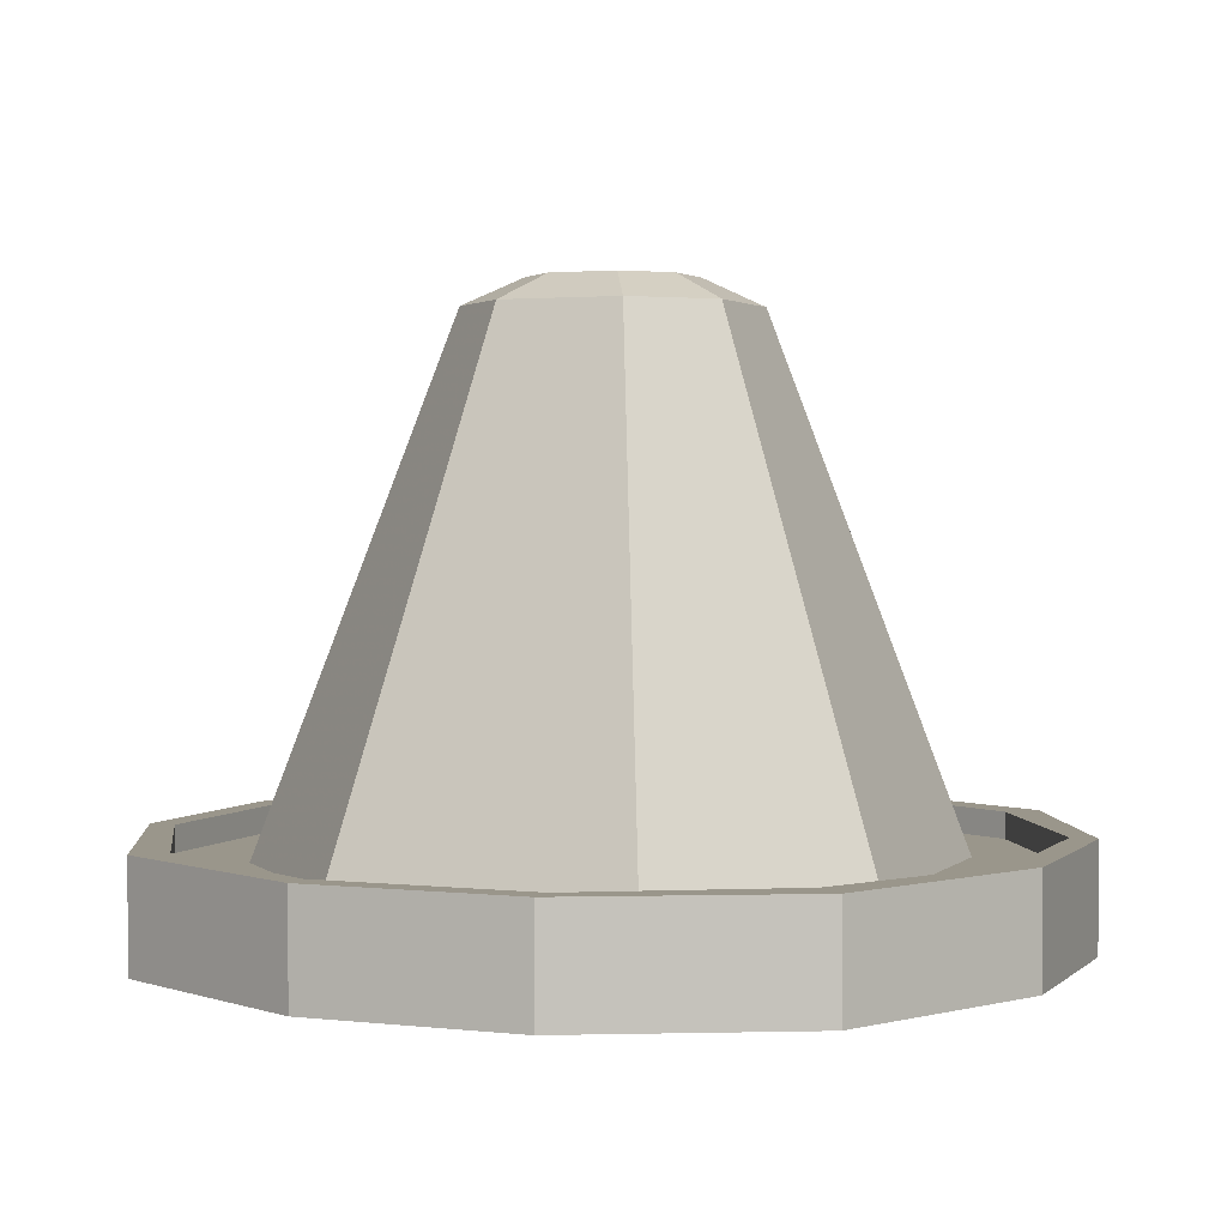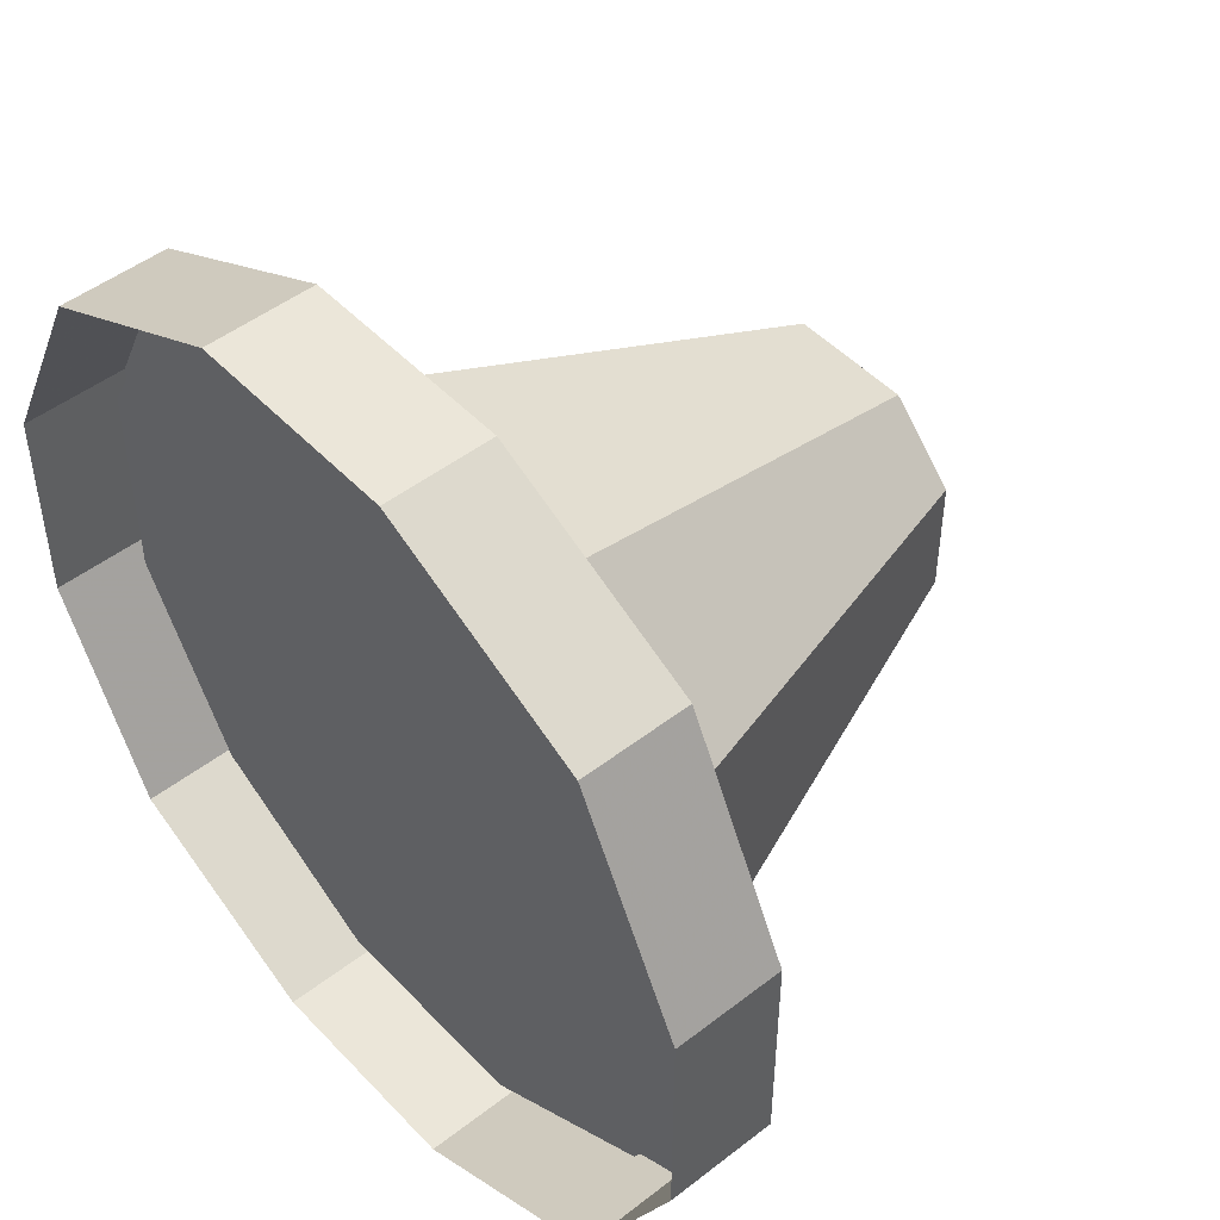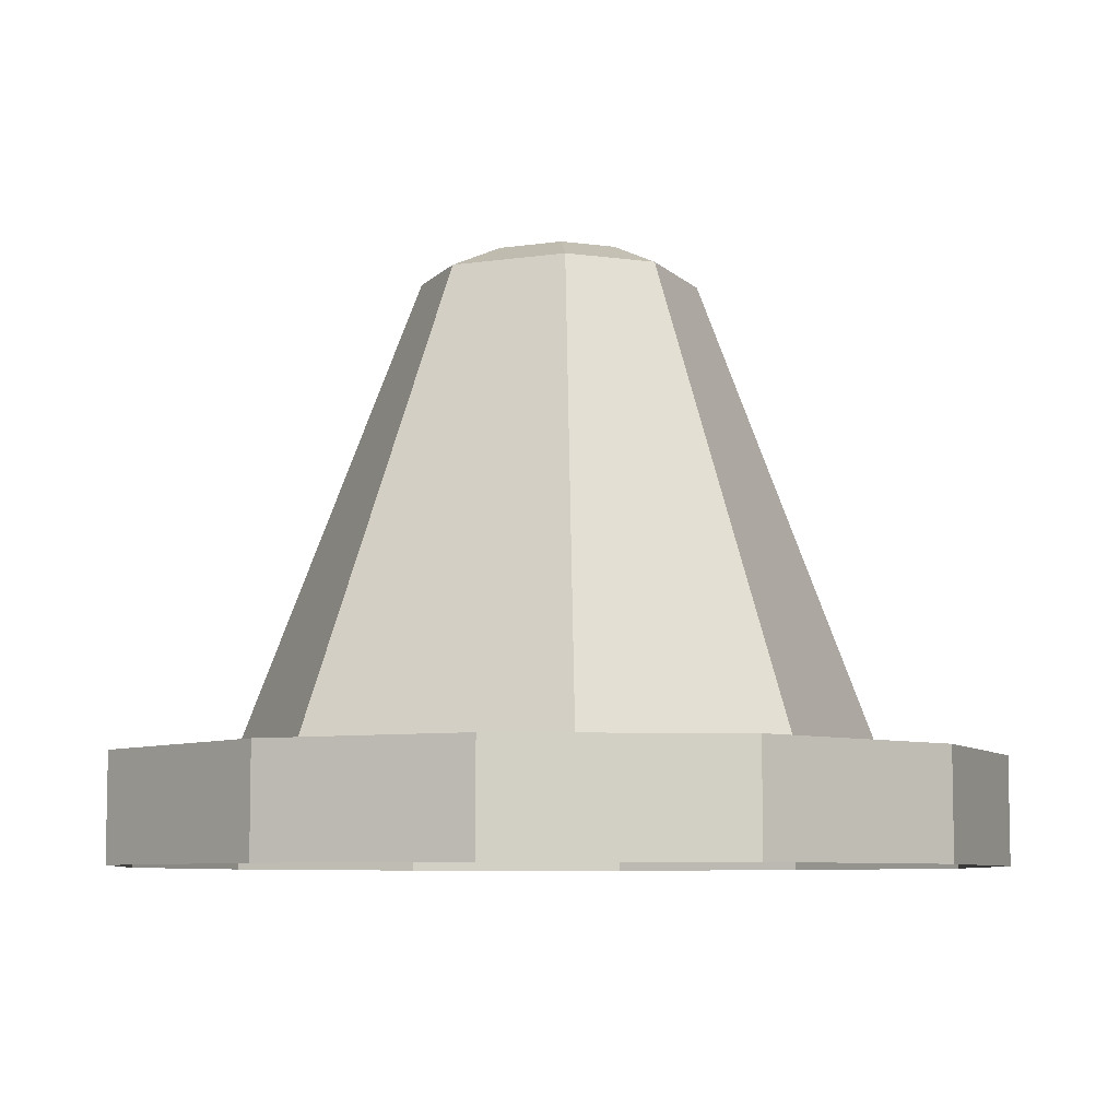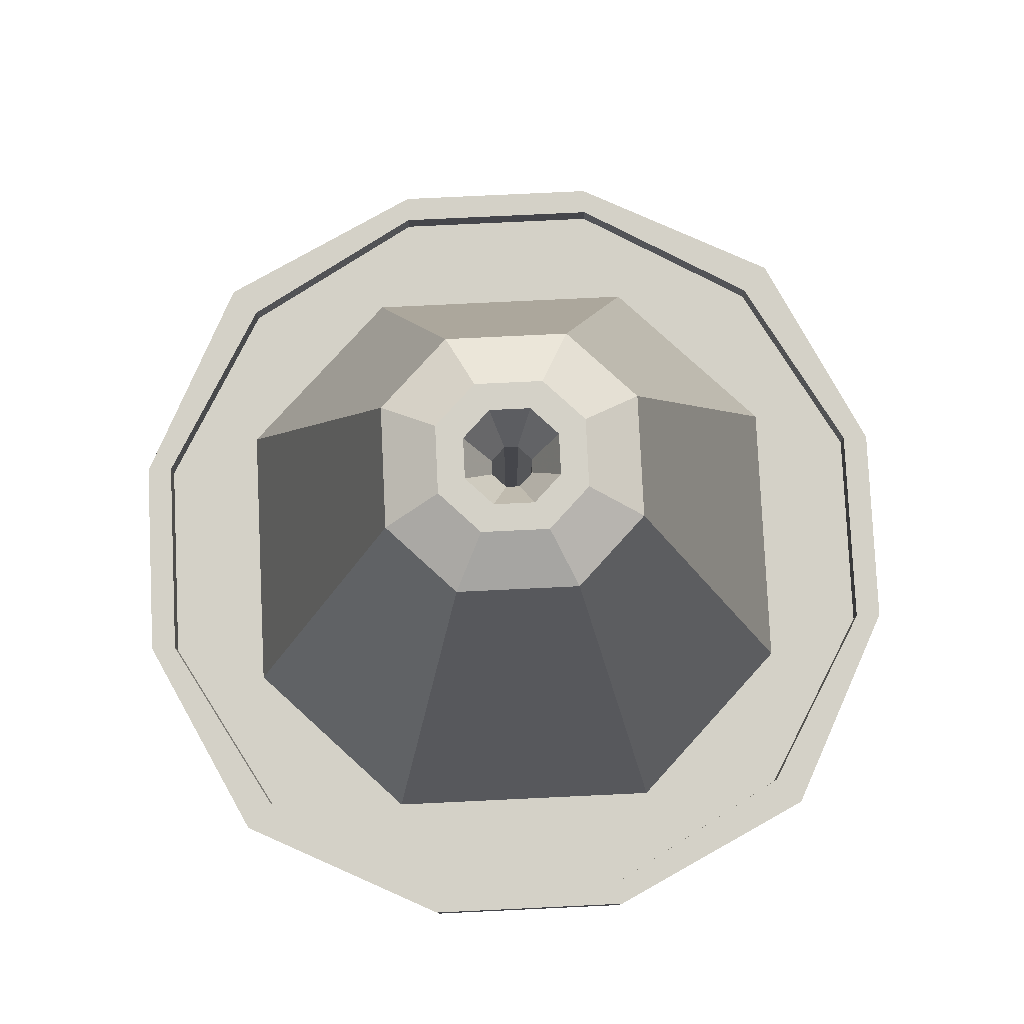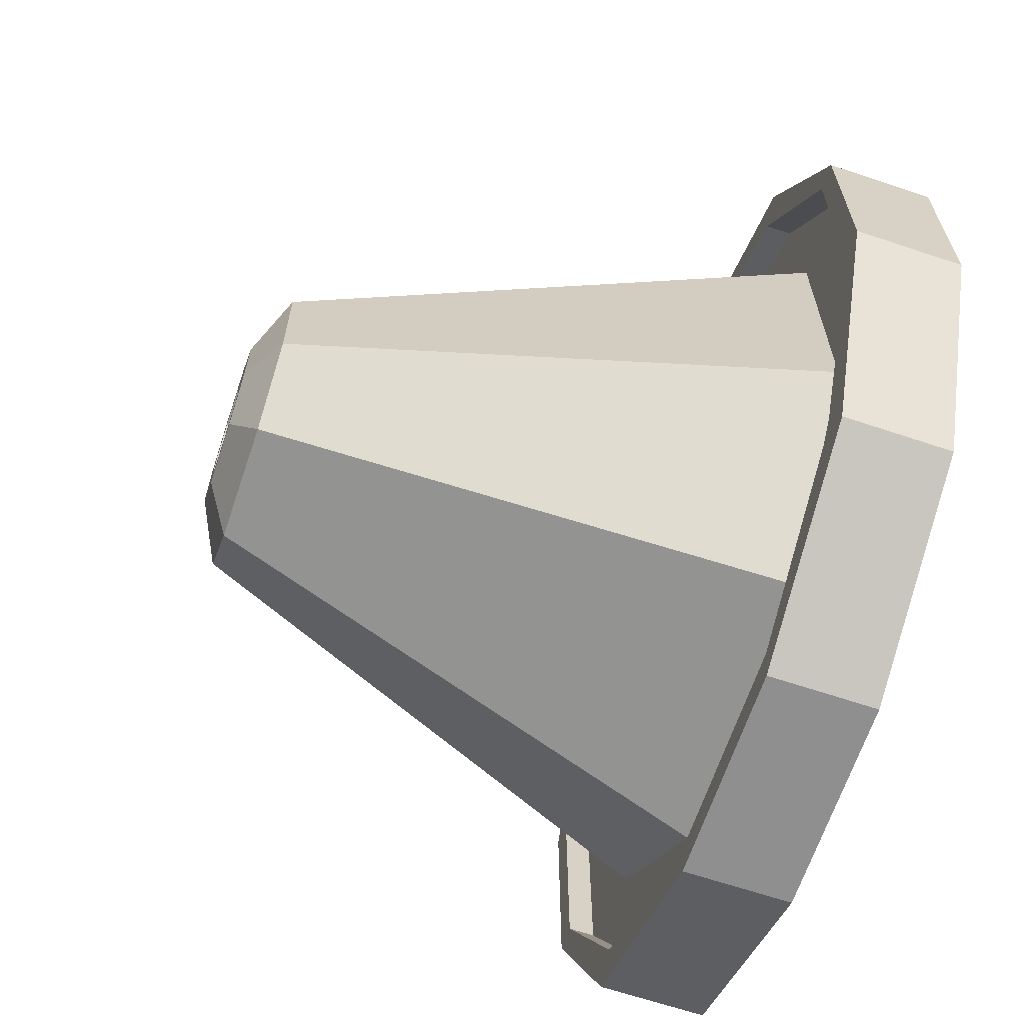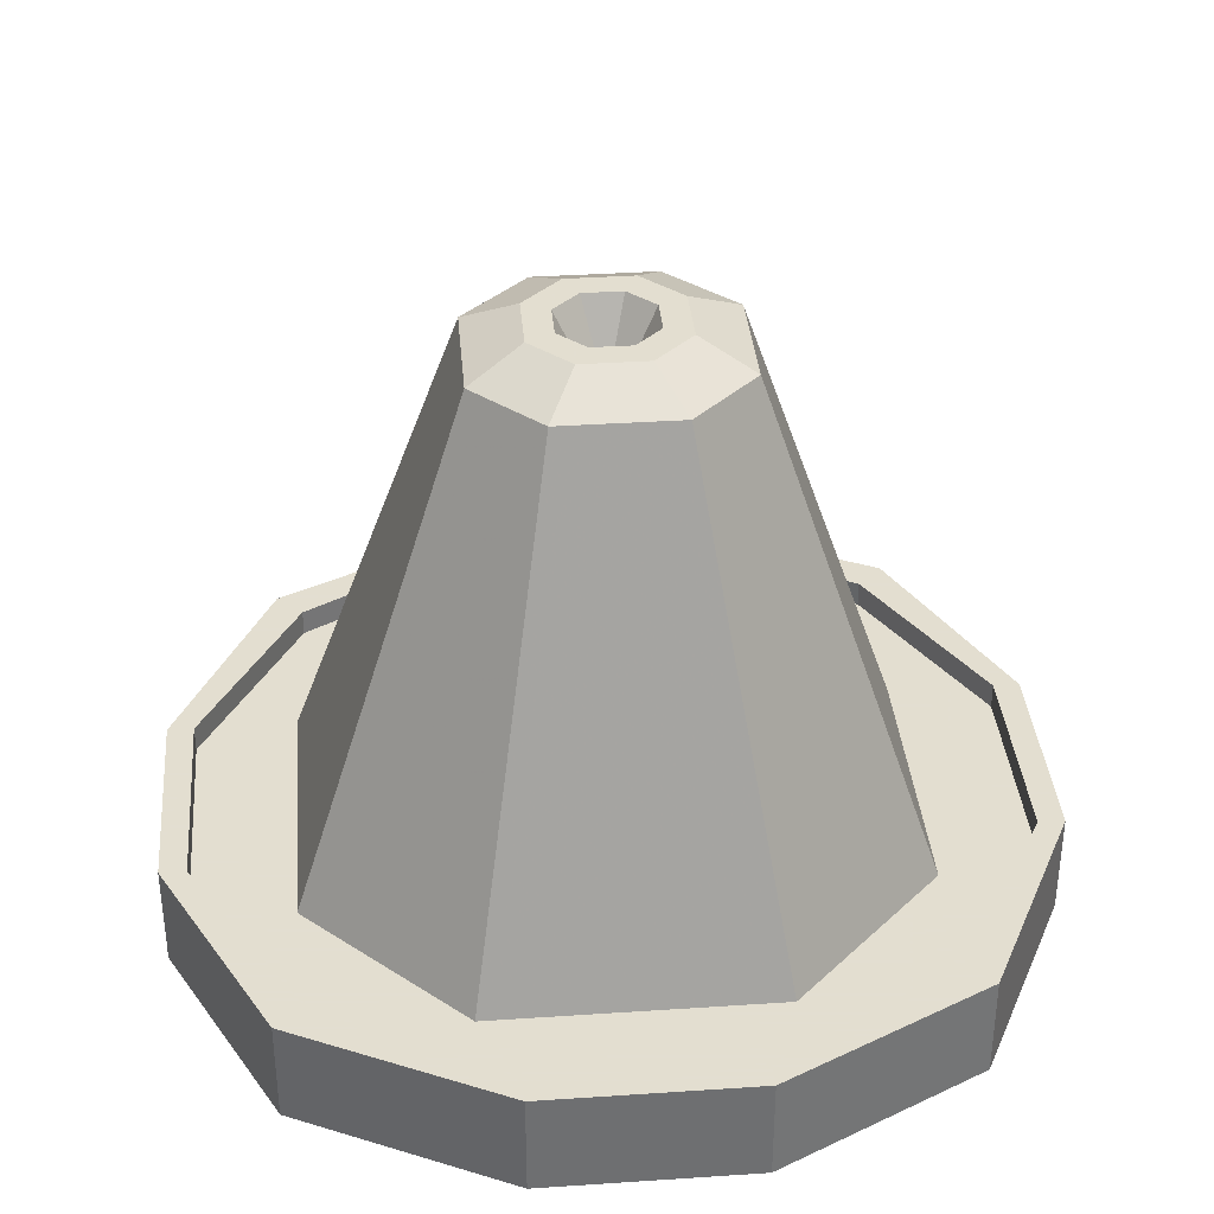
<metadata>
{"format":"obj","ext":"obj","renderer":"f3d","projection":"perspective","resolution":1024,"background":"white","views":[{"elev":2.3,"azim":22.0,"up":"+Y"},{"elev":48.4,"azim":49.1,"up":"+Z"},{"elev":-7.3,"azim":113.1,"up":"+Y"},{"elev":79.8,"azim":-92.7,"up":"+Y"},{"elev":-65.4,"azim":-108.6,"up":"+Z"},{"elev":35.9,"azim":-5.0,"up":"+Y"}]}
</metadata>
<code>
v 0.1094 1.438 0.04688
v 0.1094 1.438 -0.04688
v 0.04688 1.312 -0.01562
v 0.04688 1.312 0.01562
v 0.04688 1.438 0.1094
v 0.01562 1.312 0.04688
v -0.04688 1.438 0.1094
v -0.01562 1.312 0.04688
v -0.1094 1.438 0.04688
v -0.04688 1.312 0.01562
v -0.01562 0.8125 0.04688
v -0.04688 0.8125 0.01562
v -0.04688 1.312 -0.01562
v -0.04688 0.8125 -0.01562
v -0.01562 1.312 -0.04688
v -0.01562 0.8125 -0.04688
v 0.01562 1.312 -0.04688
v 0.01562 0.8125 -0.04688
v 0.04688 1.438 -0.1094
v -0.1094 1.438 -0.04688
v -0.04688 1.438 -0.1094
v -0.2969 1.375 -0.1406
v -0.1406 1.375 -0.2969
v -0.07812 1.438 -0.1719
v -0.1719 1.438 -0.07812
v -0.2969 1.375 0.1406
v -0.7031 0.1875 0.3359
v -0.7031 0.1875 -0.3359
v -0.3359 0.1875 -0.7031
v 0.1406 1.375 -0.2969
v 0.07812 1.438 -0.1719
v 0.2969 1.375 -0.1406
v 0.1719 1.438 -0.07812
v 0.2969 1.375 0.1406
v 0.1719 1.438 0.07812
v 0.1406 1.375 0.2969
v 0.07812 1.438 0.1719
v -0.1406 1.375 0.2969
v -0.07812 1.438 0.1719
v -0.1719 1.438 0.07812
v 0.04688 0.8125 0.01562
v 0.01562 0.8125 0.04688
v 0.04688 0.8125 -0.01562
v -0.3359 0.1875 0.7031
v 0.3359 0.1875 0.7031
v 0.3359 0.1875 -0.7031
v 0.7031 0.1875 -0.3359
v 0.7031 0.1875 0.3359
v 0.75 0 -0.75
v 0.75 0.25 -0.75
v 0.25 0.25 -1
v 0.25 0 -1
v -0.25 0.25 -1
v -0.25 0 -1
v -0.75 0.25 -0.75
v -0.75 0 -0.75
v -1 0.25 -0.25
v -1 0 -0.25
v -1 0.25 0.25
v -1 0 0.25
v -0.75 0.25 0.75
v -0.75 0 0.75
v -0.25 0.25 1
v -0.25 0 1
v 0.25 0.25 1
v 0.25 0 1
v 0.75 0.25 0.75
v 0.75 0 0.75
v 1 0.25 0.25
v 1 0 0.25
v 1 0.25 -0.25
v 1 0 -0.25
v -0.6875 0.1875 -0.6875
v -0.9375 0.1875 -0.25
v -0.9375 0.25 -0.25
v -0.6875 0.25 -0.6875
v -0.25 0.1875 -0.9375
v -0.25 0.1875 0.9375
v -0.6875 0.1875 0.6875
v -0.9375 0.1875 0.25
v -0.9375 0.25 0.25
v -0.25 0.25 -0.9375
v 0.25 0.1875 -0.9375
v 0.25 0.1875 0.9375
v 0.25 0.25 0.9375
v -0.25 0.25 0.9375
v -0.6875 0.25 0.6875
v 0.6875 0.1875 0.6875
v 0.6875 0.25 0.6875
v 0.9375 0.1875 0.25
v 0.9375 0.25 0.25
v 0.9375 0.1875 -0.25
v 0.6875 0.1875 -0.6875
v 0.6875 0.25 -0.6875
v 0.9375 0.25 -0.25
v 0.25 0.25 -0.9375
v -0.375 0.5625 -0.375
v -0.2344 0.375 -0.2344
v 0 0.375 -0.3516
v 0 0.5625 -0.5625
v 0 0.5625 -0.4688
v -0.3125 0.5625 -0.3125
v -0.5625 0.5625 0
v -0.3516 0.375 0
v -0.375 0.5625 0.375
v -0.2344 0.375 0.2344
v 0 0.5625 0.5625
v 0 0.375 0.3516
v 0.375 0.5625 0.375
v 0.2344 0.375 0.2344
v 0.5625 0.5625 0
v 0.3516 0.375 0
v 0.375 0.5625 -0.375
v 0.2344 0.375 -0.2344
v -0.0625 0.375 -0.125
v -0.125 0.375 -0.0625
v -0.125 0.1875 -0.0625
v -0.0625 0.1875 -0.125
v 0.0625 0.375 -0.125
v 0.0625 0.1875 -0.125
v 0.125 0.375 -0.0625
v 0.125 0.1875 -0.0625
v 0.125 0.375 0.0625
v 0.125 0.1875 0.0625
v 0.0625 0.375 0.125
v 0.0625 0.1875 0.125
v -0.0625 0.375 0.125
v -0.0625 0.1875 0.125
v -0.125 0.375 0.0625
v -0.125 0.1875 0.0625
v -0.0625 0.6875 -0.125
v -0.125 0.6875 -0.0625
v -0.125 0.5 -0.0625
v -0.0625 0.5 -0.125
v 0.0625 0.6875 -0.125
v 0.0625 0.5 -0.125
v 0.125 0.6875 -0.0625
v 0.125 0.5 -0.0625
v 0.125 0.6875 0.0625
v 0.125 0.5 0.0625
v 0.0625 0.6875 0.125
v 0.0625 0.5 0.125
v -0.0625 0.6875 0.125
v -0.0625 0.5 0.125
v -0.125 0.6875 0.0625
v -0.125 0.5 0.0625
v 0 0.5 0.4688
v -0.3125 0.5 0.3125
v 0 0.5 -0.4688
v 0.3125 0.5 -0.3125
v 0.3125 0.5 0.3125
v 0.3125 0.5625 0.3125
v 0 0.5625 0.4688
v -0.3125 0.5625 0.3125
v -0.4688 0.5 0
v -0.3125 0.5 -0.3125
v 0.3125 0.5625 -0.3125
v 0.4688 0.5 0
v 0.4688 0.5625 0
v -0.4688 0.5625 0
v -0.2812 0.875 -0.2812
v -0.1797 0.6875 -0.1797
v 0 0.6875 -0.2656
v 0 0.875 -0.4219
v 0 0.875 -0.3516
v -0.2344 0.875 -0.2344
v -0.4219 0.875 0
v -0.2656 0.6875 0
v -0.2812 0.875 0.2812
v -0.1797 0.6875 0.1719
v 0 0.875 0.4219
v 0 0.6875 0.2578
v 0.2812 0.875 0.2812
v 0.1719 0.6875 0.1719
v 0.4219 0.875 0
v 0.2578 0.6875 0
v 0.2812 0.875 -0.2812
v 0.1719 0.6875 -0.1797
v -0.3516 0.875 0
v -0.2344 0.875 0.2344
v -0.2344 0.8125 -0.2344
v -0.3516 0.8125 0
v -0.2344 0.8125 0.2344
v 0 0.875 0.3516
v 0.2344 0.875 0.2344
v 0.3516 0.875 0
v 0.2344 0.875 -0.2344
v 0.2344 0.8125 -0.2344
v 0 0.8125 -0.3516
v 0 0.8125 0.3516
v 0.2344 0.8125 0.2344
v 0.3516 0.8125 0
f 1 2 3
f 1 3 4
f 1 4 5
f 5 4 6
f 5 6 7
f 7 6 8
f 7 8 9
f 9 8 10
f 10 8 11
f 10 11 12
f 10 12 13
f 13 12 14
f 13 14 15
f 15 14 16
f 15 16 17
f 17 16 18
f 17 18 3
f 17 3 2
f 17 2 19
f 9 20 13
f 9 13 10
f 20 21 15
f 20 15 13
f 21 19 17
f 21 17 15
f 22 23 24
f 22 24 25
f 22 25 26
f 22 26 27
f 22 27 28
f 22 28 23
f 23 28 29
f 23 29 30
f 23 30 31
f 23 31 24
f 30 32 33
f 30 33 31
f 31 33 2
f 31 2 19
f 32 34 35
f 32 35 33
f 33 35 1
f 33 1 2
f 34 36 37
f 34 37 35
f 35 37 5
f 35 5 1
f 36 38 39
f 36 39 37
f 37 39 7
f 37 7 5
f 38 26 40
f 38 40 39
f 39 40 9
f 39 9 7
f 26 25 40
f 6 4 41
f 6 41 42
f 6 42 8
f 8 42 11
f 3 18 43
f 3 43 4
f 4 43 41
f 24 25 20
f 24 20 21
f 24 21 31
f 31 21 19
f 25 40 9
f 25 9 20
f 26 38 44
f 26 44 27
f 38 36 45
f 38 45 44
f 30 29 46
f 30 46 32
f 32 46 47
f 32 47 34
f 34 47 48
f 34 48 36
f 36 48 45
f 49 50 51
f 49 51 52
f 52 51 53
f 52 53 54
f 54 53 55
f 54 55 56
f 56 55 57
f 56 57 58
f 58 57 59
f 58 59 60
f 60 59 61
f 60 61 62
f 62 61 63
f 62 63 64
f 64 63 65
f 64 65 66
f 66 65 67
f 66 67 68
f 68 67 69
f 68 69 70
f 70 69 71
f 70 71 72
f 72 71 50
f 72 50 49
f 73 74 75
f 73 75 76
f 73 76 77
f 73 77 78
f 73 78 79
f 73 79 74
f 74 79 80
f 74 80 81
f 74 81 75
f 75 81 59
f 75 59 57
f 75 57 76
f 76 57 55
f 76 55 82
f 76 82 77
f 77 82 83
f 77 83 84
f 77 84 78
f 78 84 85
f 78 85 86
f 78 86 79
f 79 86 87
f 79 87 80
f 80 87 81
f 81 87 61
f 81 61 59
f 84 88 89
f 84 89 85
f 85 89 65
f 85 65 63
f 85 63 86
f 86 63 87
f 87 63 61
f 88 90 91
f 88 91 89
f 89 91 67
f 89 67 65
f 92 93 94
f 92 94 95
f 92 95 90
f 92 90 93
f 93 90 88
f 93 88 83
f 93 83 96
f 93 96 94
f 94 96 51
f 94 51 50
f 94 50 71
f 94 71 95
f 95 71 69
f 95 69 91
f 95 91 90
f 83 82 96
f 96 82 53
f 96 53 51
f 91 69 67
f 82 55 53
f 88 84 83
f 97 98 99
f 97 99 100
f 97 100 101
f 97 101 102
f 97 102 103
f 97 103 98
f 98 103 104
f 104 103 105
f 104 105 106
f 106 105 107
f 106 107 108
f 108 107 109
f 108 109 110
f 110 109 111
f 110 111 112
f 112 111 113
f 112 113 114
f 114 113 100
f 114 100 99
f 115 116 117
f 115 117 118
f 115 118 119
f 119 118 120
f 119 120 121
f 121 120 122
f 121 122 123
f 123 122 124
f 123 124 125
f 125 124 126
f 125 126 127
f 127 126 128
f 127 128 129
f 129 128 130
f 129 130 116
f 116 130 117
f 131 132 133
f 131 133 134
f 131 134 135
f 135 134 136
f 135 136 137
f 137 136 138
f 137 138 139
f 139 138 140
f 139 140 141
f 141 140 142
f 141 142 143
f 143 142 144
f 143 144 145
f 145 144 146
f 145 146 132
f 132 146 133
f 147 148 149
f 147 149 150
f 147 150 151
f 147 151 152
f 147 152 153
f 147 153 148
f 148 153 154
f 148 154 155
f 148 155 156
f 148 156 149
f 149 156 102
f 149 102 101
f 149 101 150
f 150 101 157
f 150 157 158
f 150 158 151
f 151 158 159
f 151 159 152
f 152 159 109
f 152 109 107
f 152 107 153
f 153 107 105
f 153 105 154
f 154 105 160
f 154 160 155
f 155 160 156
f 156 160 102
f 102 160 103
f 103 160 105
f 159 111 109
f 111 159 113
f 113 159 157
f 113 157 100
f 100 157 101
f 158 157 159
f 161 162 163
f 161 163 164
f 161 164 165
f 161 165 166
f 161 166 167
f 161 167 162
f 162 167 168
f 168 167 169
f 168 169 170
f 170 169 171
f 170 171 172
f 172 171 173
f 172 173 174
f 174 173 175
f 174 175 176
f 176 175 177
f 176 177 178
f 178 177 164
f 178 164 163
f 179 180 169
f 179 169 167
f 179 167 166
f 179 166 181
f 179 181 182
f 179 182 180
f 180 182 183
f 180 183 184
f 180 184 169
f 169 184 171
f 171 184 185
f 171 185 173
f 173 185 186
f 173 186 175
f 175 186 177
f 177 186 187
f 177 187 164
f 164 187 165
f 165 187 188
f 165 188 189
f 165 189 166
f 166 189 181
f 181 189 183
f 181 183 182
f 183 190 184
f 184 190 185
f 185 190 191
f 185 191 186
f 186 191 192
f 186 192 187
f 187 192 188
f 188 192 191
f 188 191 190
f 188 190 189
f 189 190 183

</code>
